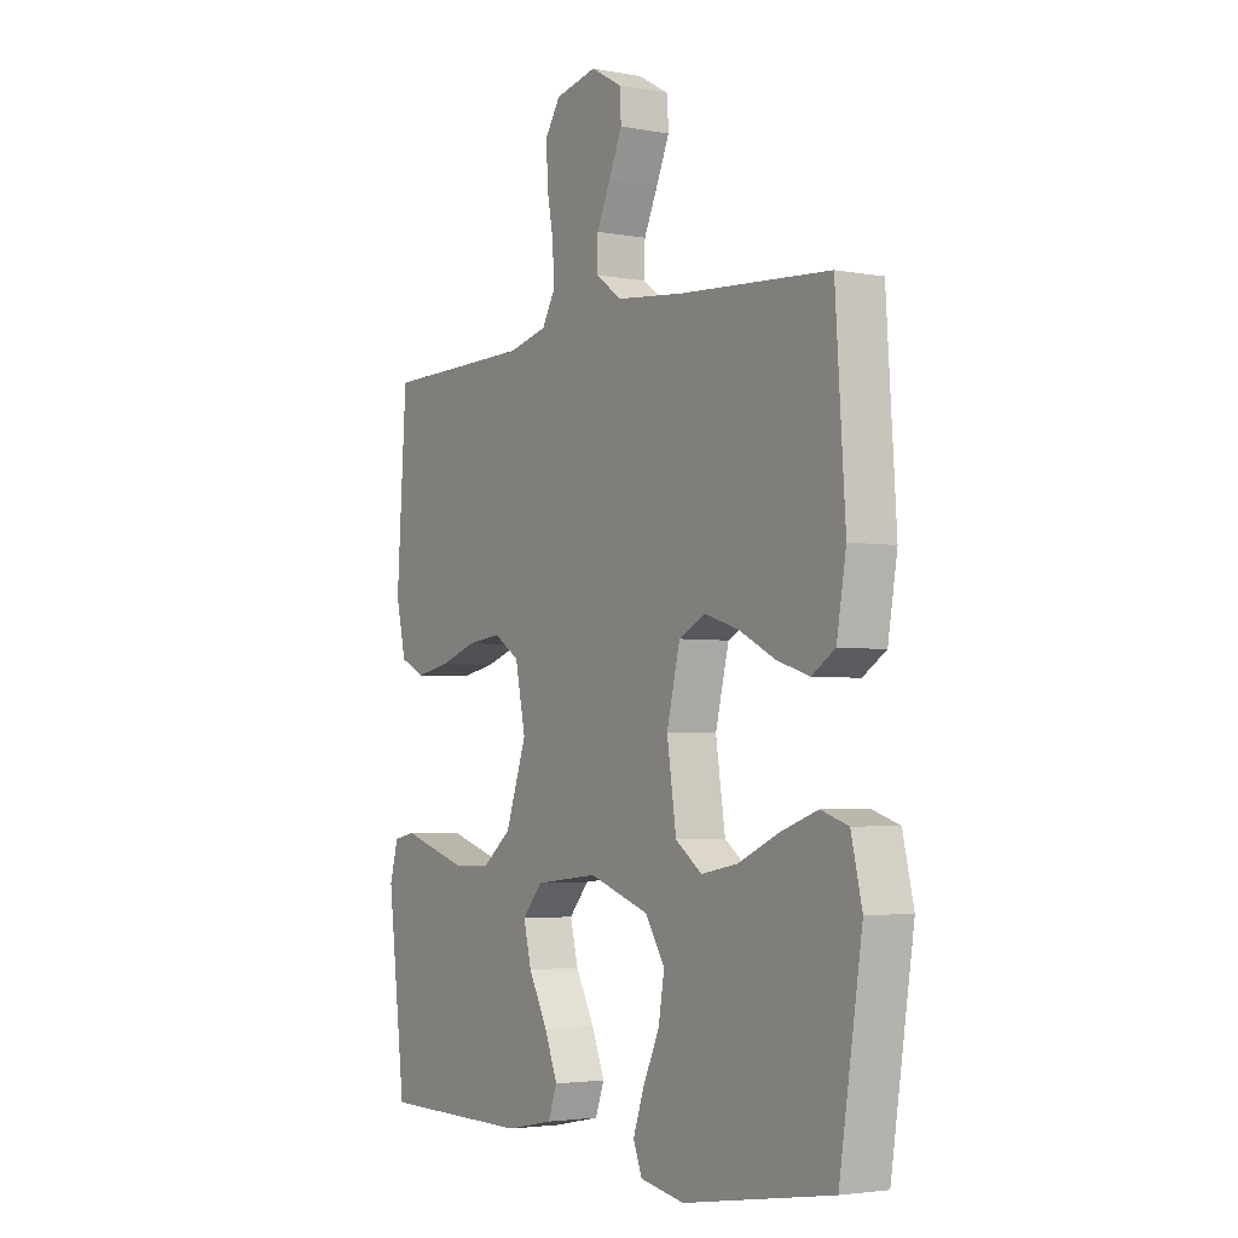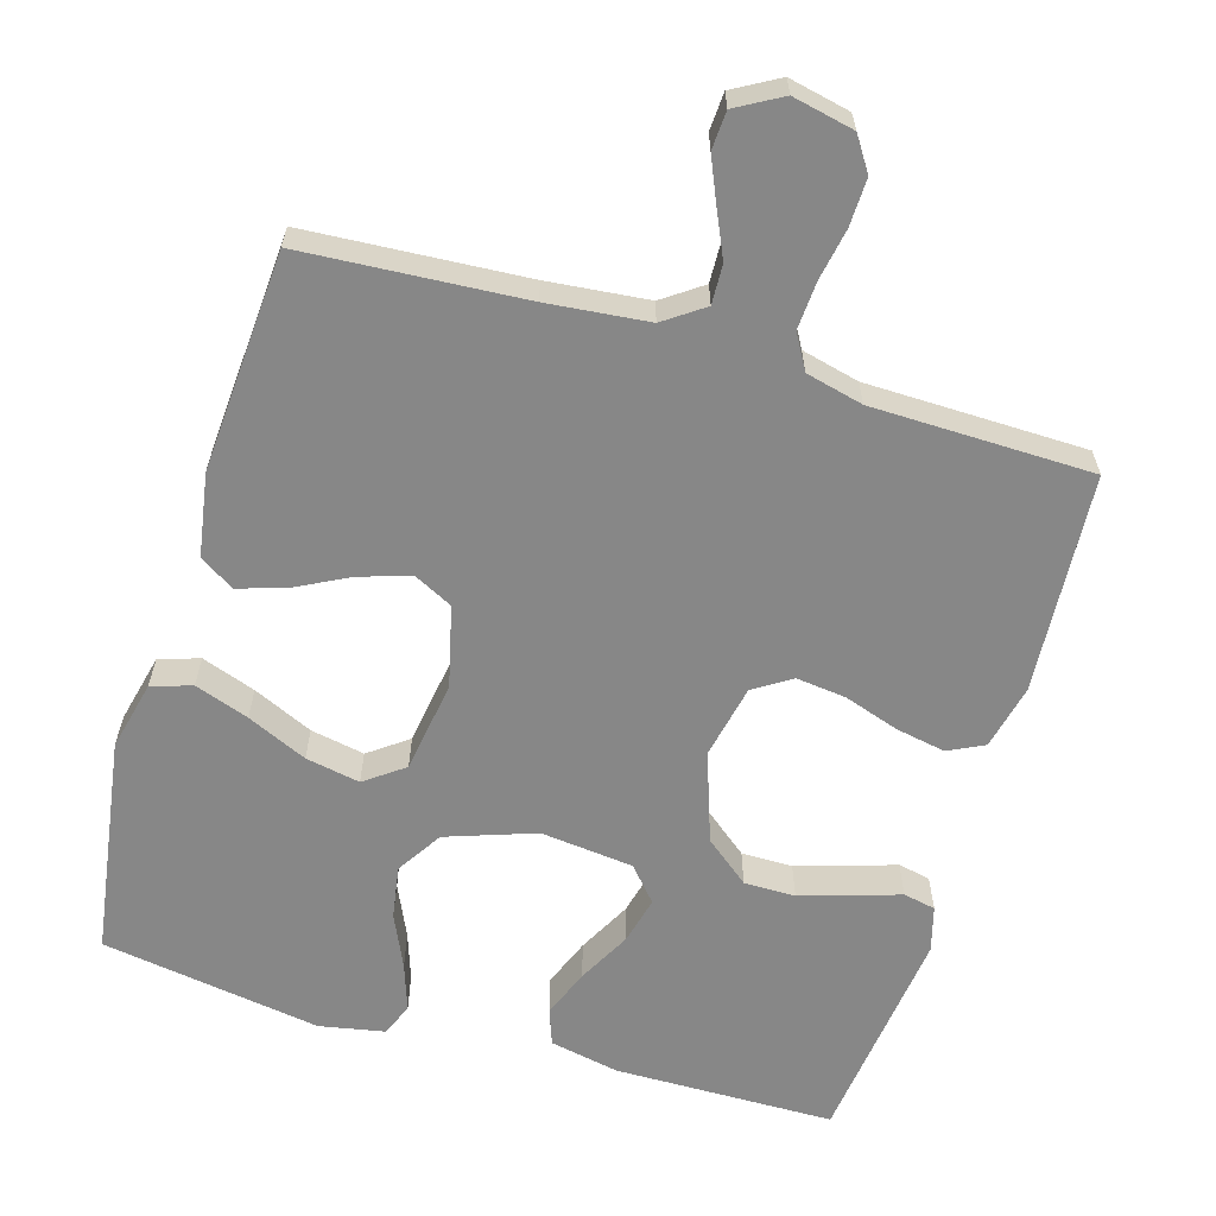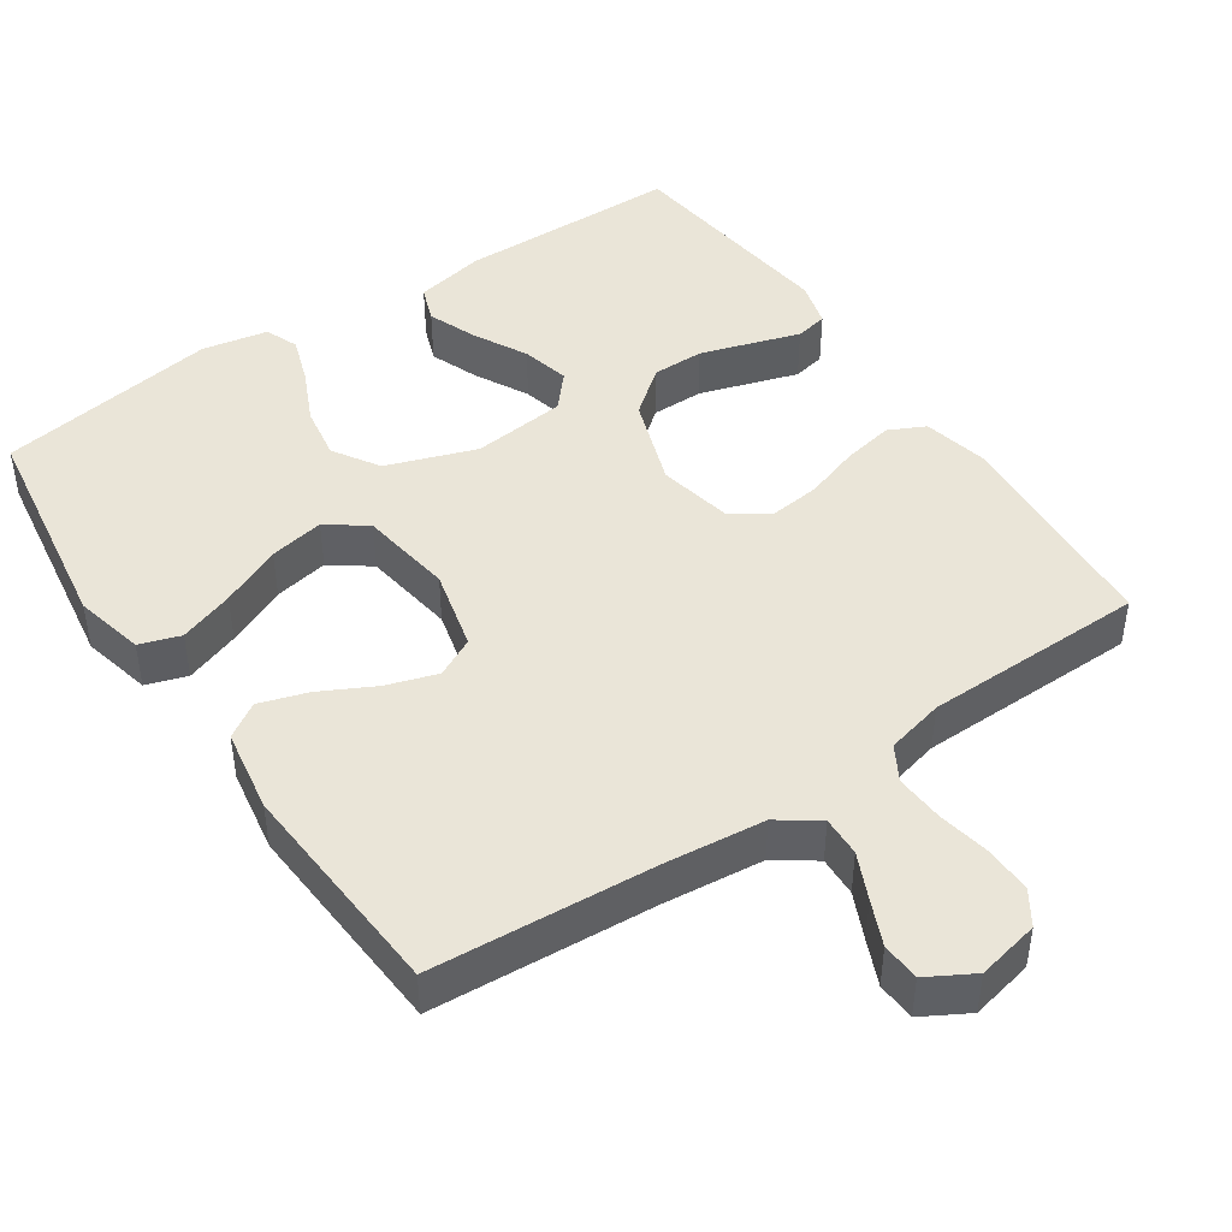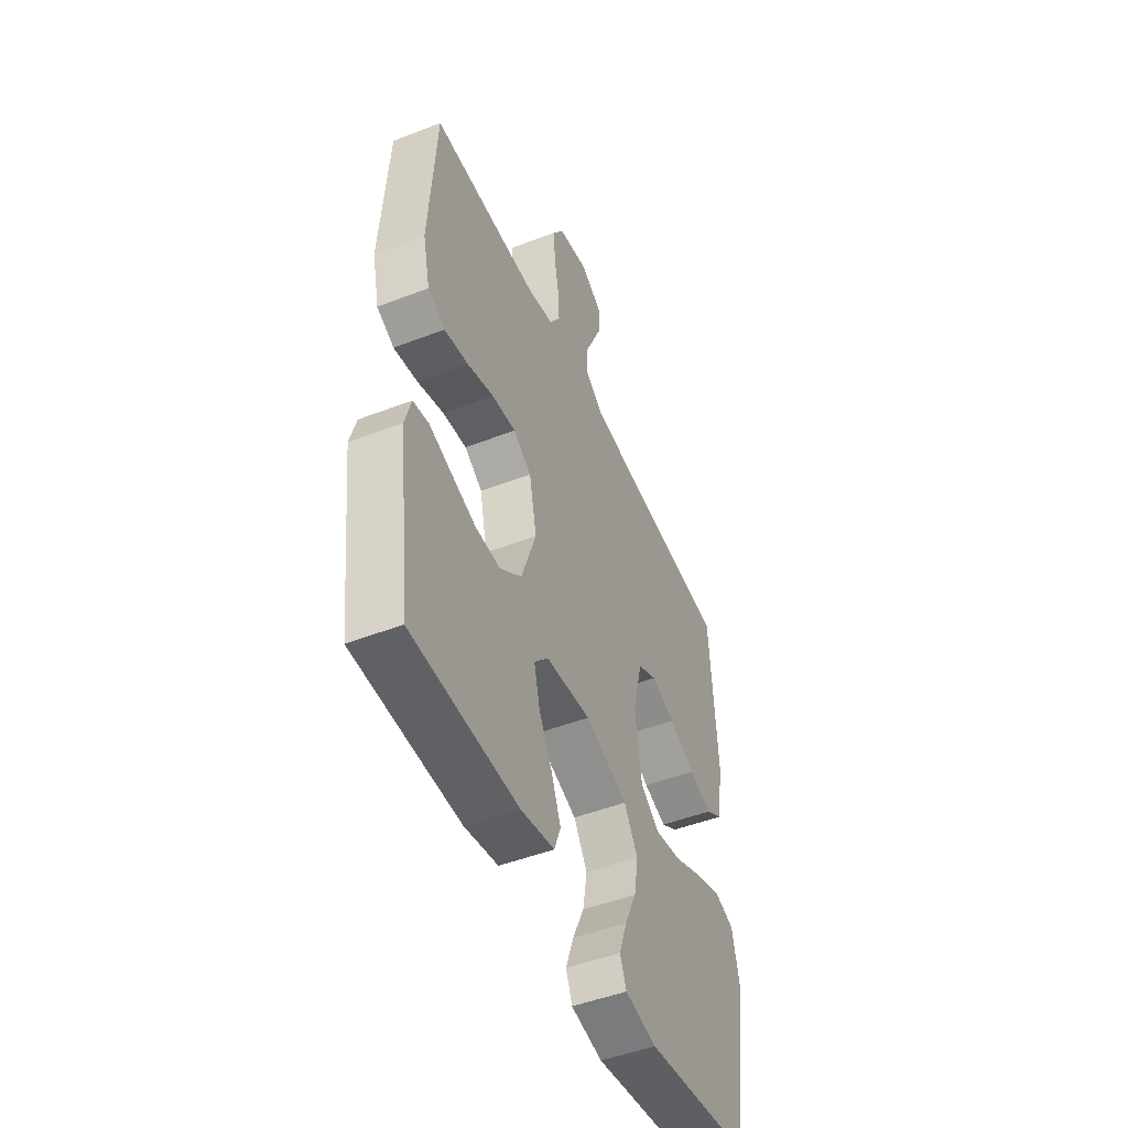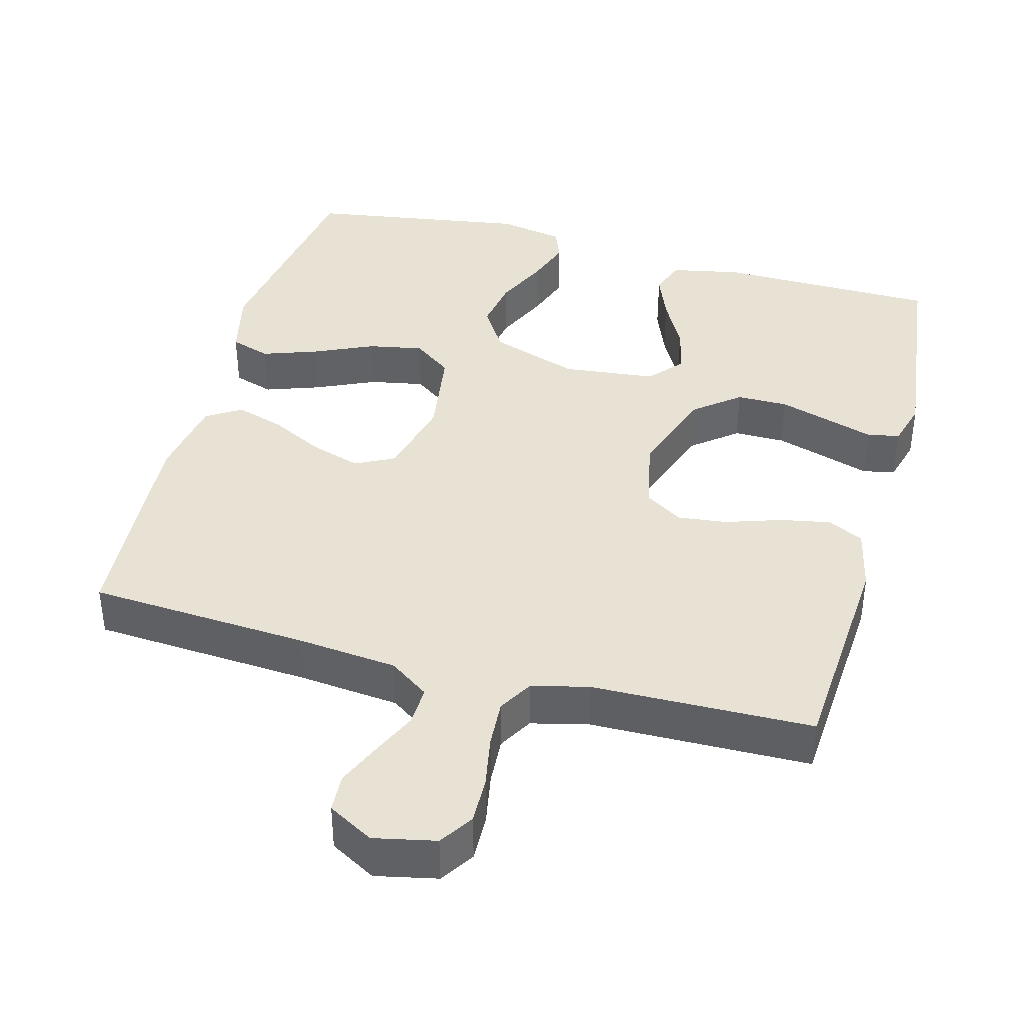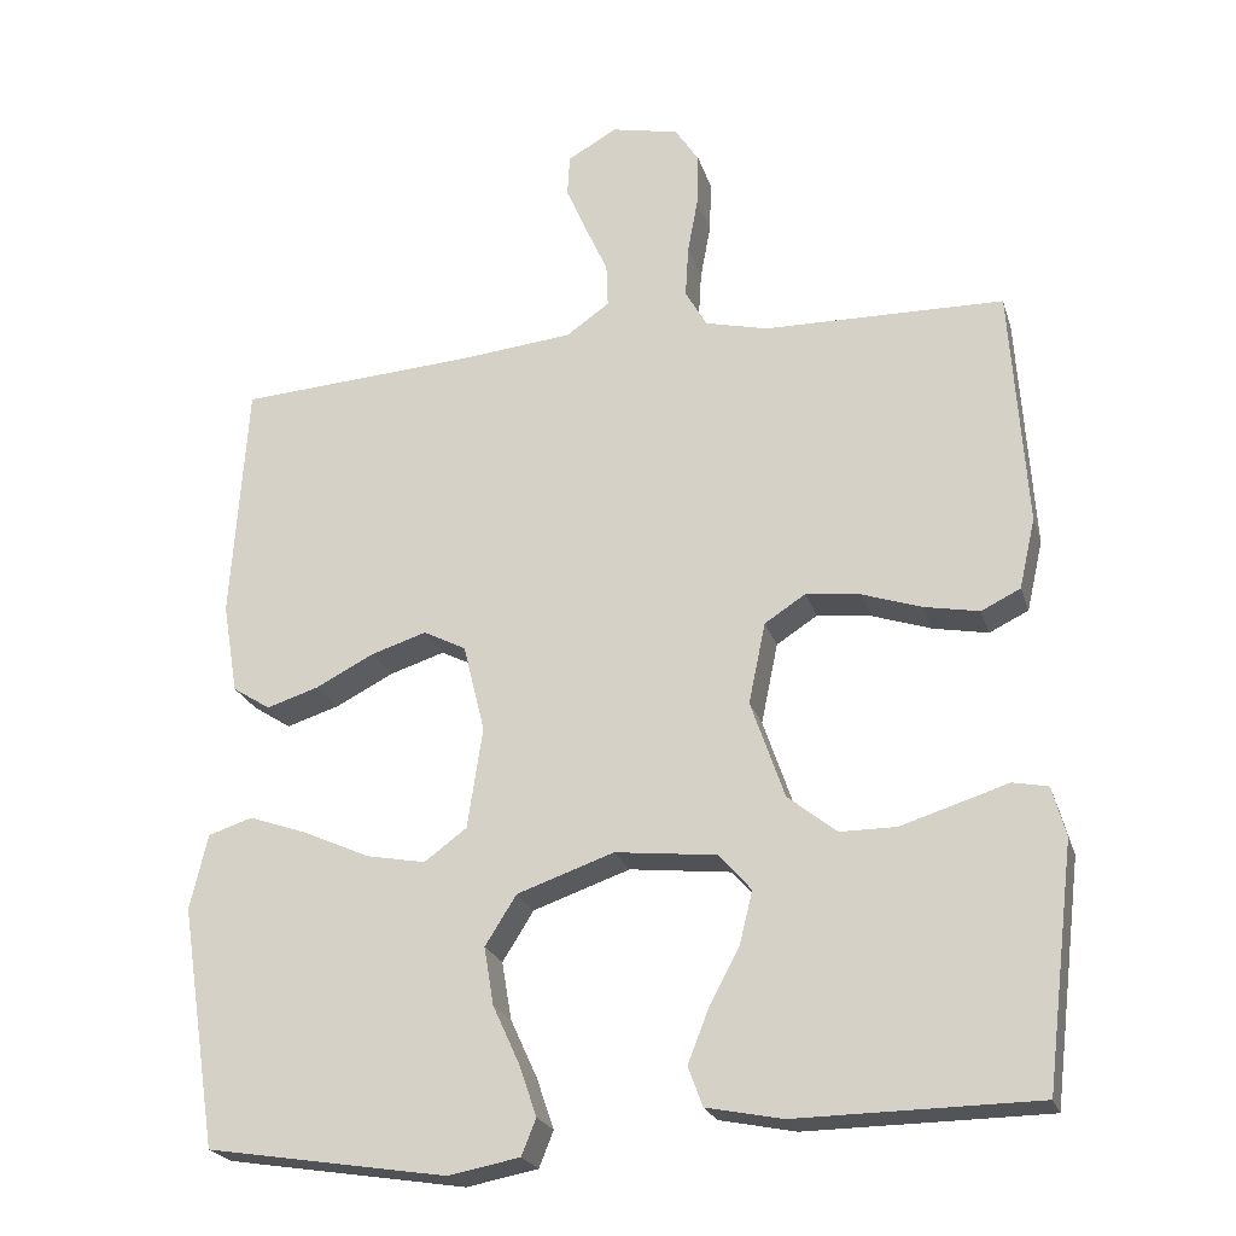
<metadata>
{"format":"obj","ext":"obj","renderer":"f3d","projection":"perspective","resolution":1024,"background":"white","views":[{"elev":-3.4,"azim":-122.3,"up":"+Z"},{"elev":-62.3,"azim":-16.6,"up":"+Y"},{"elev":45.2,"azim":-34.0,"up":"+Y"},{"elev":-48.9,"azim":113.2,"up":"+Z"},{"elev":39.9,"azim":15.1,"up":"+Y"},{"elev":-22.7,"azim":15.4,"up":"+Z"}]}
</metadata>
<code>
v 0.5 0.07 0.5
v 0.52 0.07 0.2
v 0.5 0.07 0.112
v 0.451 0.07 0.088
v 0.383 0.07 0.101
v 0.308 0.07 0.126
v 0.24 0.07 0.134
v 0.189 0.07 0.101
v 0.168 0.07 0
v 0.21 0.07 -0.122
v 0.271 0.07 -0.171
v 0.341 0.07 -0.171
v 0.412 0.07 -0.149
v 0.475 0.07 -0.129
v 0.519 0.07 -0.138
v 0.536 0.07 -0.2
v 0.5 0.07 -0.5
v 0.2 0.07 -0.504
v 0.105 0.07 -0.485
v 0.087 0.07 -0.436
v 0.113 0.07 -0.37
v 0.151 0.07 -0.298
v 0.167 0.07 -0.233
v 0.127 0.07 -0.187
v 0 0.07 -0.173
v -0.121 0.07 -0.215
v -0.16 0.07 -0.277
v -0.148 0.07 -0.349
v -0.115 0.07 -0.421
v -0.093 0.07 -0.485
v -0.111 0.07 -0.53
v -0.2 0.07 -0.547
v -0.5 0.07 -0.5
v -0.546 0.07 -0.2
v -0.524 0.07 -0.106
v -0.469 0.07 -0.088
v -0.395 0.07 -0.114
v -0.313 0.07 -0.151
v -0.239 0.07 -0.165
v -0.186 0.07 -0.126
v -0.167 0.07 0
v -0.194 0.07 0.11
v -0.247 0.07 0.137
v -0.316 0.07 0.115
v -0.388 0.07 0.078
v -0.454 0.07 0.057
v -0.501 0.07 0.087
v -0.52 0.07 0.2
v -0.5 0.07 0.5
v -0.2 0.07 0.52
v -0.063 0.07 0.534
v -0.009 0.07 0.572
v -0.011 0.07 0.626
v -0.039 0.07 0.688
v -0.065 0.07 0.748
v -0.062 0.07 0.8
v 0 0.07 0.835
v 0.084 0.07 0.817
v 0.114 0.07 0.771
v 0.112 0.07 0.706
v 0.099 0.07 0.636
v 0.095 0.07 0.571
v 0.122 0.07 0.524
v 0.2 0.07 0.505
v 0.5 0 0.5
v 0.52 0 0.2
v 0.5 0 0.112
v 0.451 0 0.088
v 0.383 0 0.101
v 0.308 0 0.126
v 0.24 0 0.134
v 0.189 0 0.101
v 0.168 0 0
v 0.21 0 -0.122
v 0.271 0 -0.171
v 0.341 0 -0.171
v 0.412 0 -0.149
v 0.475 0 -0.129
v 0.519 0 -0.138
v 0.536 0 -0.2
v 0.5 0 -0.5
v 0.2 0 -0.504
v 0.105 0 -0.485
v 0.087 0 -0.436
v 0.113 0 -0.37
v 0.151 0 -0.298
v 0.167 0 -0.233
v 0.127 0 -0.187
v 0 0 -0.173
v -0.121 0 -0.215
v -0.16 0 -0.277
v -0.148 0 -0.349
v -0.115 0 -0.421
v -0.093 0 -0.485
v -0.111 0 -0.53
v -0.2 0 -0.547
v -0.5 0 -0.5
v -0.546 0 -0.2
v -0.524 0 -0.106
v -0.469 0 -0.088
v -0.395 0 -0.114
v -0.313 0 -0.151
v -0.239 0 -0.165
v -0.186 0 -0.126
v -0.167 0 0
v -0.194 0 0.11
v -0.247 0 0.137
v -0.316 0 0.115
v -0.388 0 0.078
v -0.454 0 0.057
v -0.501 0 0.087
v -0.52 0 0.2
v -0.5 0 0.5
v -0.2 0 0.52
v -0.063 0 0.534
v -0.009 0 0.572
v -0.011 0 0.626
v -0.039 0 0.688
v -0.065 0 0.748
v -0.062 0 0.8
v 0 0 0.835
v 0.084 0 0.817
v 0.114 0 0.771
v 0.112 0 0.706
v 0.099 0 0.636
v 0.095 0 0.571
v 0.122 0 0.524
v 0.2 0 0.505
f 58 59 60 61
f 58 61 62
f 57 58 62
f 56 57 62
f 53 54 55 56
f 53 56 62 63
f 47 48 49 50
f 47 50 51
f 44 45 46 47
f 43 44 47 51
f 42 43 51 52
f 35 36 37 38
f 33 34 35 38
f 33 38 39
f 32 33 39 40
f 28 29 30 31
f 28 31 32
f 27 28 32 40
f 19 20 21 22
f 19 22 23
f 18 19 23
f 17 18 23
f 16 17 23 24
f 13 14 15 16
f 12 13 16
f 11 12 16 24
f 3 4 5 6
f 3 6 7
f 64 1 2 3
f 63 64 3 7
f 52 53 63 7
f 41 42 52 7
f 26 27 40 41
f 25 26 41
f 10 11 24 25
f 9 10 25 41
f 8 9 41
f 7 8 41
f 125 124 123 122
f 126 125 122
f 126 122 121
f 126 121 120
f 120 119 118 117
f 127 126 120 117
f 114 113 112 111
f 115 114 111
f 111 110 109 108
f 115 111 108 107
f 116 115 107 106
f 102 101 100 99
f 102 99 98 97
f 103 102 97
f 104 103 97 96
f 95 94 93 92
f 96 95 92
f 104 96 92 91
f 86 85 84 83
f 87 86 83
f 87 83 82
f 87 82 81
f 88 87 81 80
f 80 79 78 77
f 80 77 76
f 88 80 76 75
f 70 69 68 67
f 71 70 67
f 67 66 65 128
f 71 67 128 127
f 71 127 117 116
f 71 116 106 105
f 105 104 91 90
f 105 90 89
f 89 88 75 74
f 105 89 74 73
f 105 73 72
f 105 72 71
f 1 65 66 2
f 2 66 67 3
f 3 67 68 4
f 4 68 69 5
f 5 69 70 6
f 6 70 71 7
f 7 71 72 8
f 8 72 73 9
f 9 73 74 10
f 10 74 75 11
f 11 75 76 12
f 12 76 77 13
f 13 77 78 14
f 14 78 79 15
f 15 79 80 16
f 16 80 81 17
f 17 81 82 18
f 18 82 83 19
f 19 83 84 20
f 20 84 85 21
f 21 85 86 22
f 22 86 87 23
f 23 87 88 24
f 24 88 89 25
f 25 89 90 26
f 26 90 91 27
f 27 91 92 28
f 28 92 93 29
f 29 93 94 30
f 30 94 95 31
f 31 95 96 32
f 32 96 97 33
f 33 97 98 34
f 34 98 99 35
f 35 99 100 36
f 36 100 101 37
f 37 101 102 38
f 38 102 103 39
f 39 103 104 40
f 40 104 105 41
f 41 105 106 42
f 42 106 107 43
f 43 107 108 44
f 44 108 109 45
f 45 109 110 46
f 46 110 111 47
f 47 111 112 48
f 48 112 113 49
f 49 113 114 50
f 50 114 115 51
f 51 115 116 52
f 52 116 117 53
f 53 117 118 54
f 54 118 119 55
f 55 119 120 56
f 56 120 121 57
f 57 121 122 58
f 58 122 123 59
f 59 123 124 60
f 60 124 125 61
f 61 125 126 62
f 62 126 127 63
f 63 127 128 64
f 64 128 65 1

</code>
